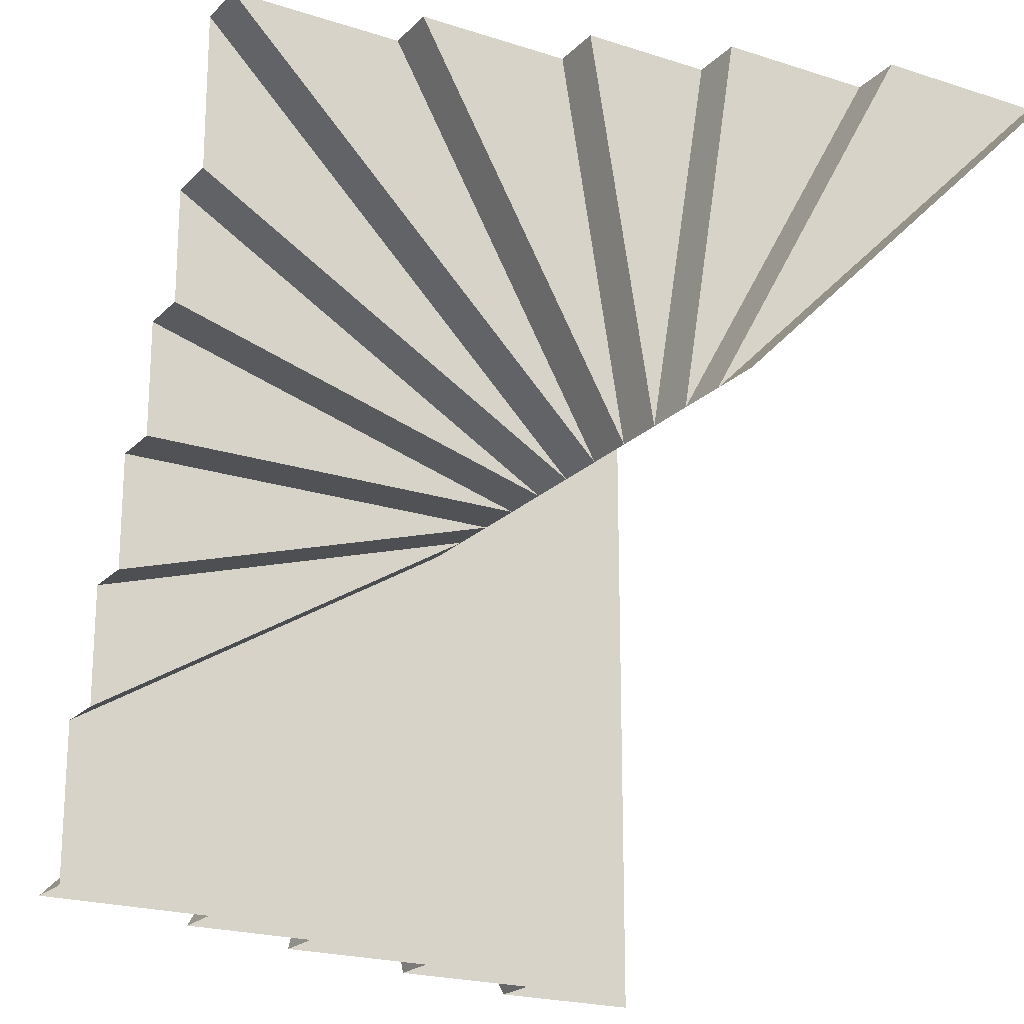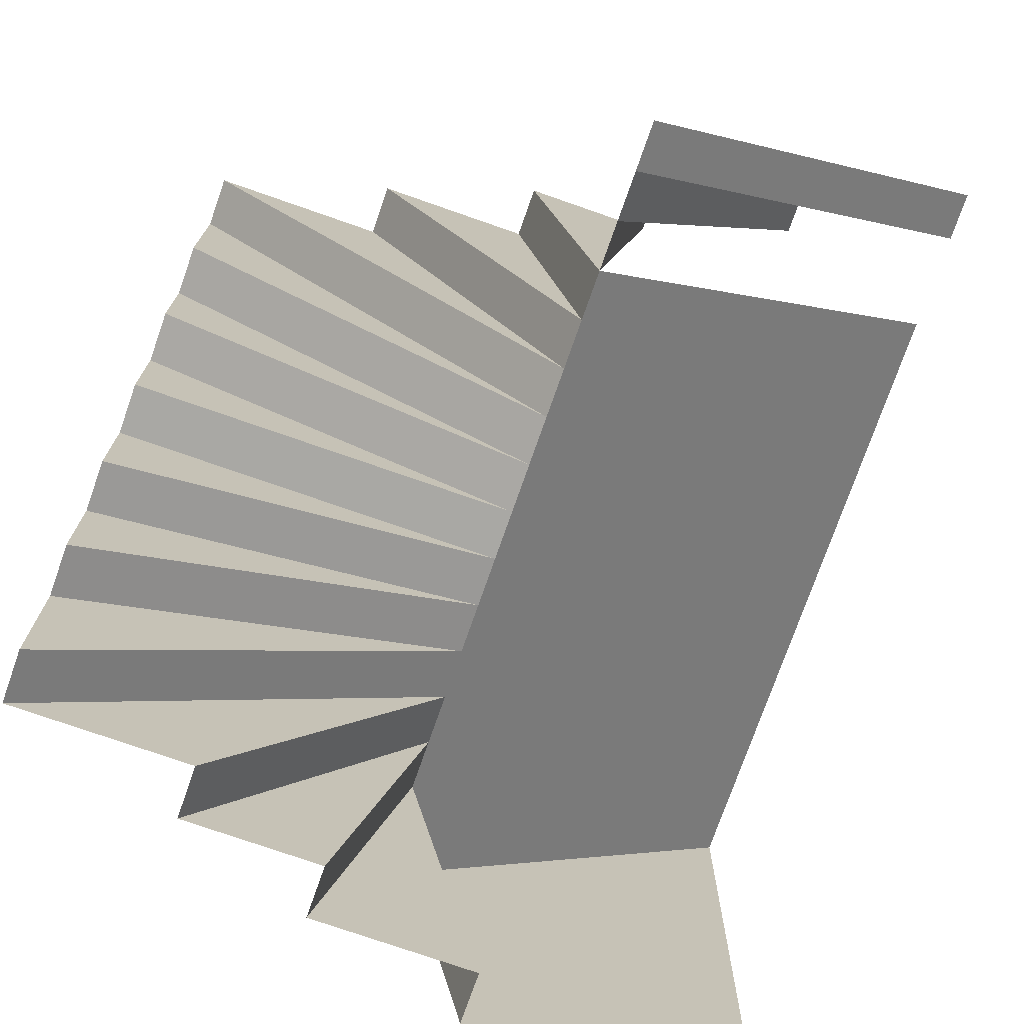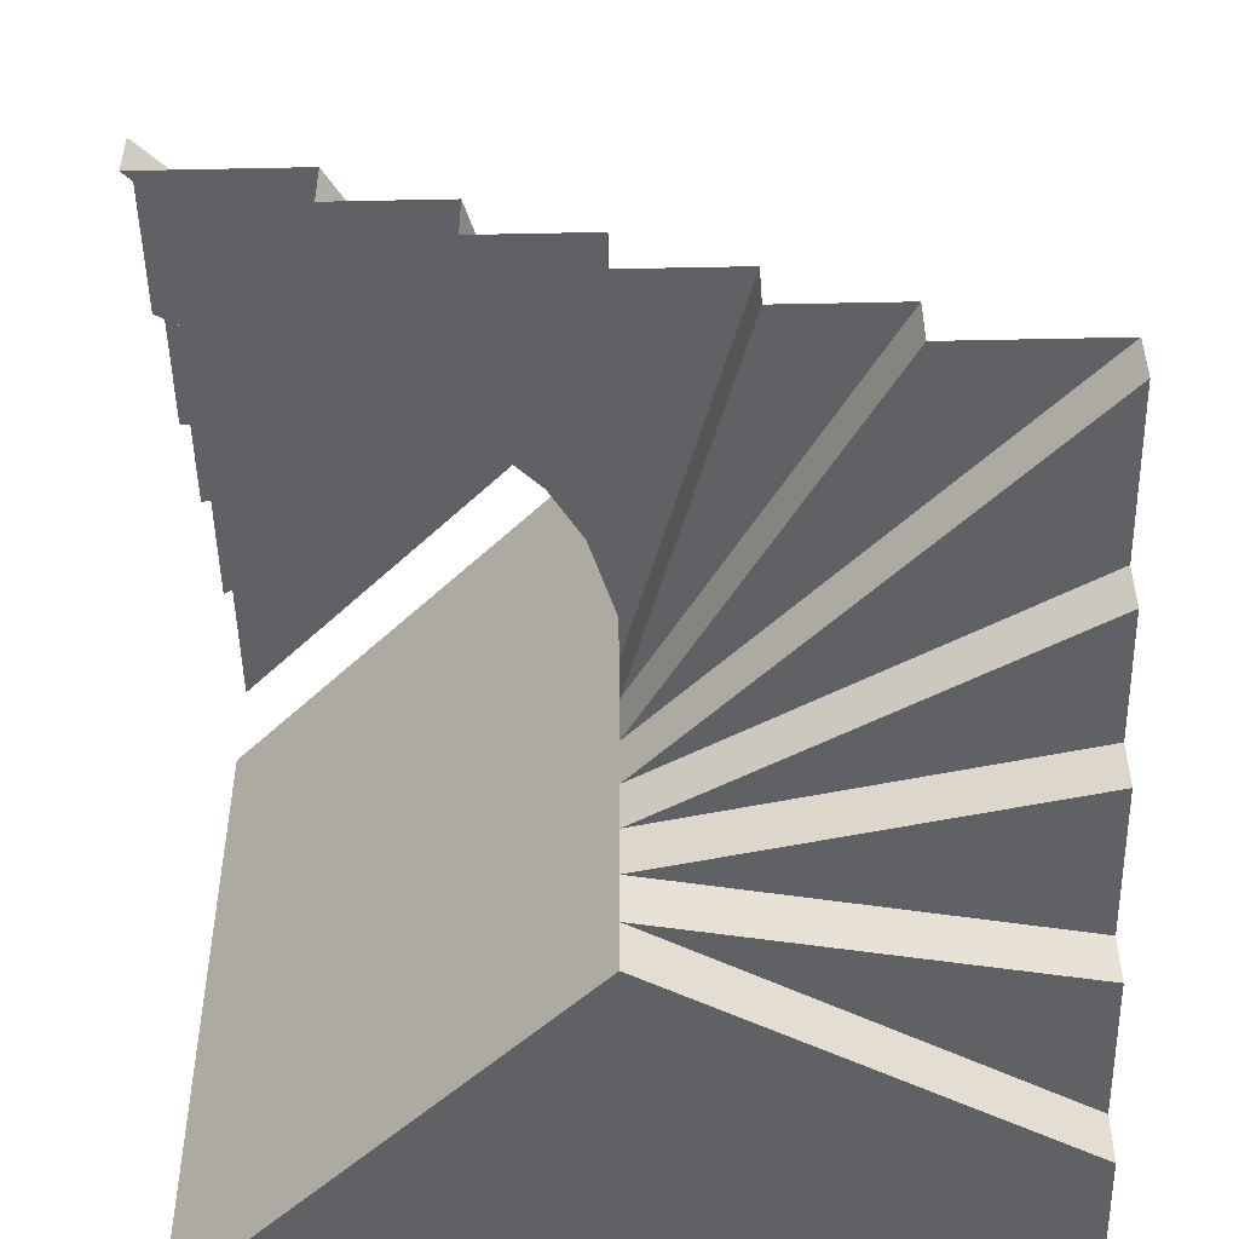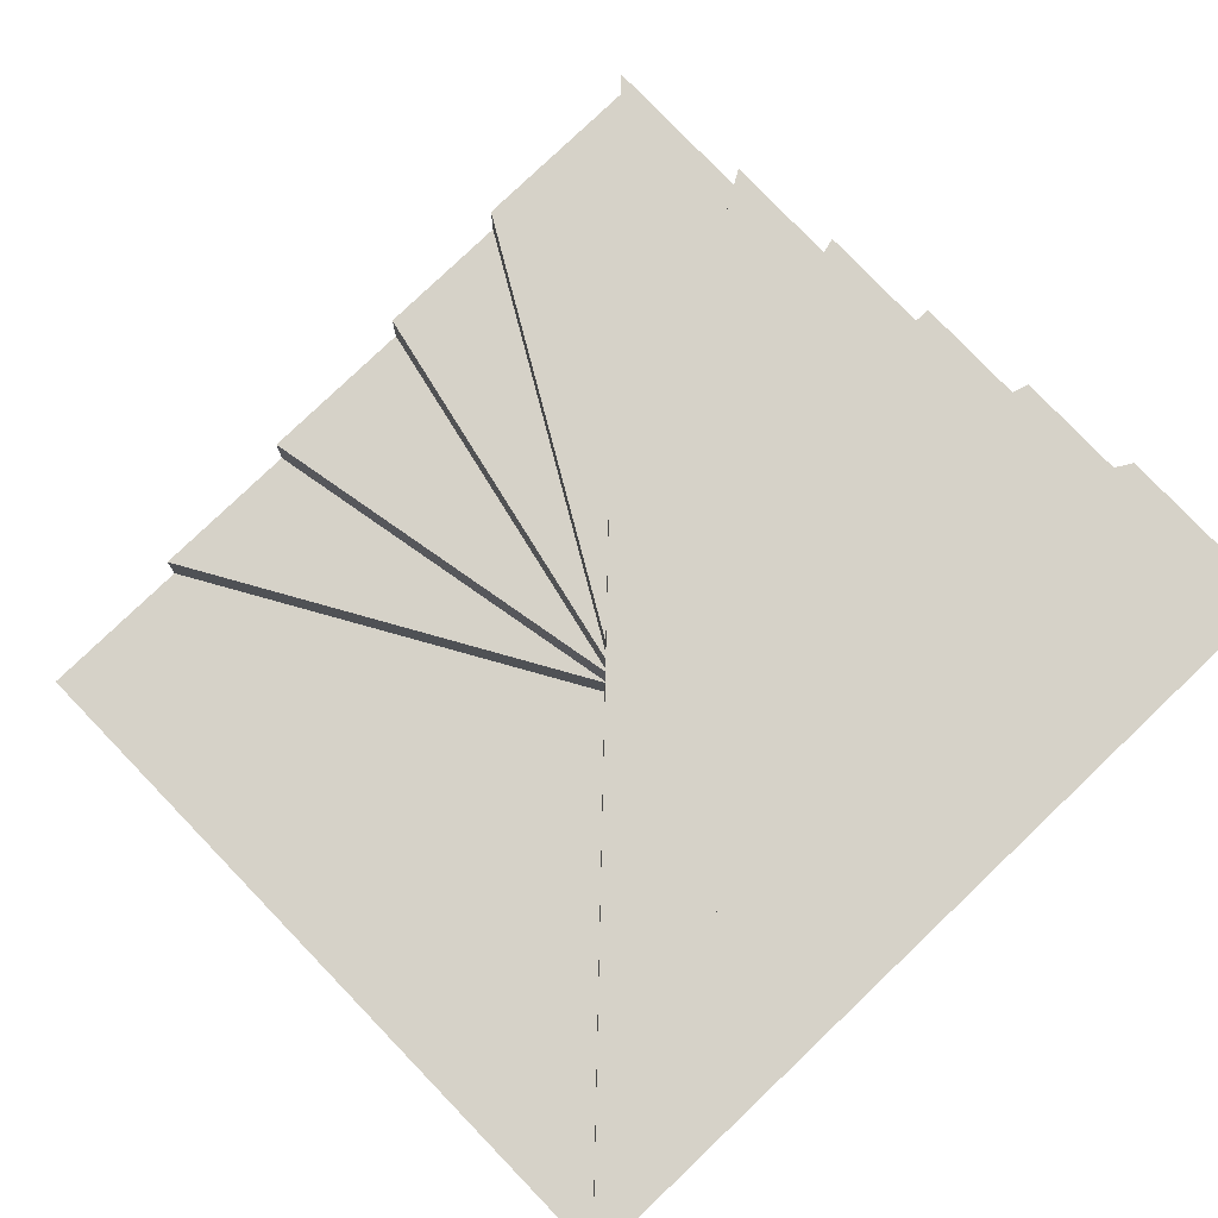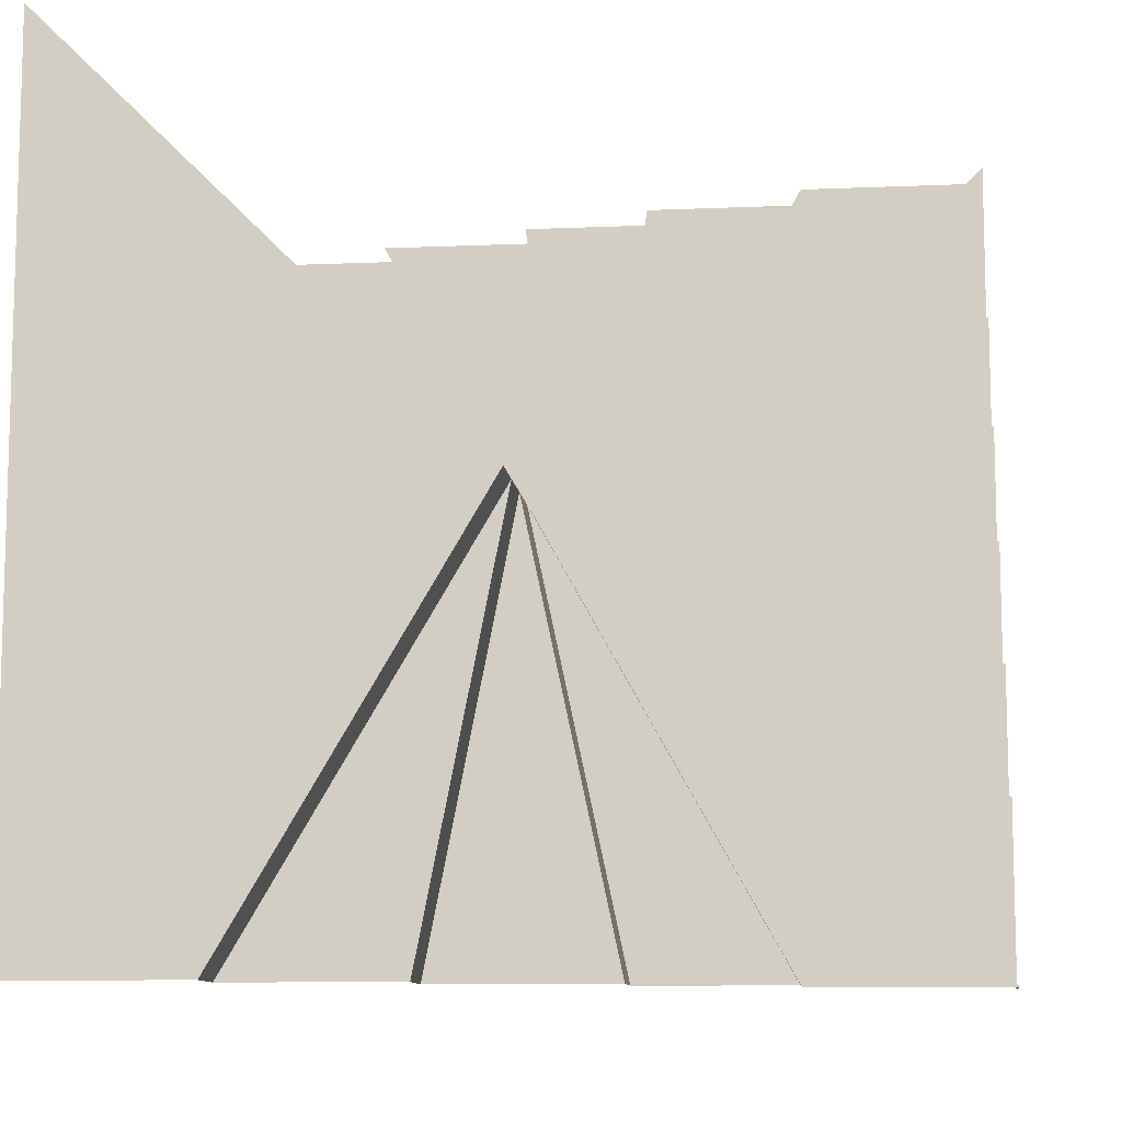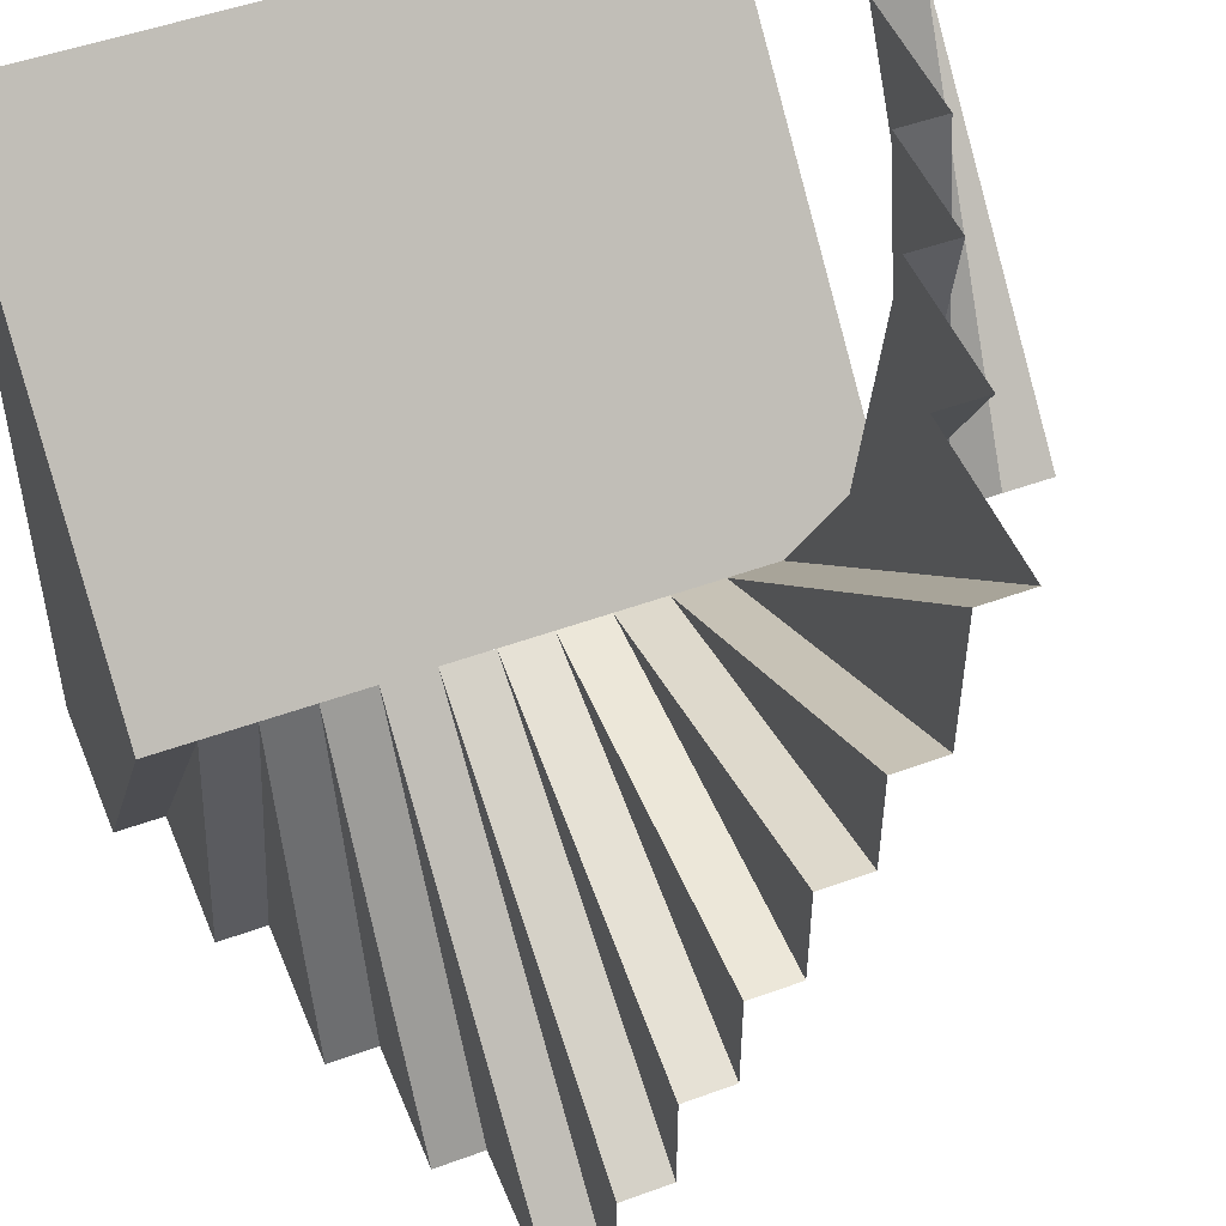
<metadata>
{"format":"obj","ext":"obj","renderer":"f3d","projection":"perspective","resolution":1024,"background":"white","views":[{"elev":-20.8,"azim":149.5,"up":"+Z"},{"elev":-74.9,"azim":160.7,"up":"+Z"},{"elev":-49.9,"azim":91.3,"up":"+Y"},{"elev":78.2,"azim":-43.8,"up":"+Y"},{"elev":-10.4,"azim":6.2,"up":"+Z"},{"elev":49.9,"azim":68.1,"up":"+Z"}]}
</metadata>
<code>
o model56000-node_model56000
v -0.05 6 -1e-06
v -3.101 6 3.05
v -1.75 6 3.05
v -0.05 5.6 -1e-06
v -1.75 5.6 3.05
v -0.55 5.6 3.05
v -0.05 5.2 -1e-06
v -0.55 5.2 3.05
v 0.45 5.2 3.05
v -0.05 4.8 -1e-06
v 0.45 4.8 3.05
v 1.65 4.8 3.05
v -0.05 4.4 -1e-06
v 1.65 4.4 3.05
v 3.002 4.4 3.05
v -0.05 4 -1e-06
v 3.002 4 3.05
v 3.002 4 1.8
v -0.05 3.6 -1e-06
v 3.002 3.6 1.8
v 3.002 3.6 0.9
v -0.05 3.2 -1e-06
v 3.002 3.2 0.9
v 3.002 3.2 -1e-06
v -0.05 2.8 -0
v 3.002 2.8 -1e-06
v 3.002 2.8 -0.9
v -0.05 2.4 -0
v 3.002 2.4 -0.9
v 3.002 2.4 -1.825
v -0.05 2 -0
v 3.002 2 -1.825
v 3.002 2 -3.051
v -0.05 1.6 -0
v 3.002 1.6 -3.051
v 1.65 1.6 -3.051
v -0.05 1.2 -0
v 1.65 1.2 -3.051
v 0.6 1.2 -3.051
v -0.05 0.8 -0
v 0.6 0.8 -3.051
v -0.65 0.8 -3.051
v -0.05 0.4 -0
v -0.65 0.4 -3.051
v -1.85 0.4 -3.051
v -1.85 -0 -3.051
v -3.1 -0 -3.05
v -3.1 0 3.05
v -0.05 0 0
v -0.05 5.6 -1e-06
v -0.05 6 -1e-06
v -1.75 6 3.05
v -1.75 5.6 3.05
v -0.55 5.2 3.05
v -0.05 5.2 -1e-06
v -0.05 5.6 -1e-06
v -0.55 5.6 3.05
v 0.45 4.8 3.05
v -0.05 4.8 -1e-06
v -0.05 5.2 -1e-06
v 0.45 5.2 3.05
v 1.65 4.4 3.05
v -0.05 4.4 -1e-06
v -0.05 4.8 -1e-06
v 1.65 4.8 3.05
v 3.002 4 3.05
v -0.05 4 -1e-06
v -0.05 4.4 -1e-06
v 3.002 4.4 3.05
v 3.002 3.6 1.8
v -0.05 3.6 -1e-06
v -0.05 4 -1e-06
v 3.002 4 1.8
v 3.002 3.2 0.9
v -0.05 3.2 -1e-06
v -0.05 3.6 -1e-06
v 3.002 3.6 0.9
v 3.002 2.8 -1e-06
v -0.05 2.8 -0
v -0.05 3.2 -1e-06
v 3.002 3.2 -1e-06
v 3.002 2.4 -0.9
v -0.05 2.4 -0
v -0.05 2.8 -0
v 3.002 2.8 -0.9
v 3.002 2 -1.825
v -0.05 2 -0
v -0.05 2.4 -0
v 3.002 2.4 -1.825
v 3.002 1.6 -3.051
v -0.05 1.6 -0
v -0.05 2 -0
v 3.002 2 -3.051
v 1.65 1.2 -3.051
v -0.05 1.2 -0
v -0.05 1.6 -0
v 1.65 1.6 -3.051
v 0.6 0.8 -3.051
v -0.05 0.8 -0
v -0.05 1.2 -0
v 0.6 1.2 -3.051
v -0.65 0.4 -3.051
v -0.05 0.4 -0
v -0.05 0.8 -0
v -0.65 0.8 -3.051
v -1.85 -0 -3.051
v -0.05 0 0
v -0.05 0.4 -0
v -1.85 0.4 -3.051
v -3.101 6 3.05
v -0.05 6 -1e-06
v -0.05 6.4 -1e-06
v -3.101 6.4 3.05
v -0.05 0 0
v -3.1 0 3.05
v -3.101 5.2 3.05
v -0.05 5.2 -1e-06
v -1.85 -0 -3.051
f 1 2 3
f 4 5 6
f 7 8 9
f 10 11 12
f 13 14 15
f 16 17 18
f 19 20 21
f 22 23 24
f 25 26 27
f 28 29 30
f 31 32 33
f 34 35 36
f 37 38 39
f 40 41 42
f 43 44 45
f 46 47 48
f 118 48 49
f 50 51 52
f 50 52 53
f 54 55 56
f 54 56 57
f 58 59 60
f 58 60 61
f 62 63 64
f 62 64 65
f 66 67 68
f 66 68 69
f 70 71 72
f 70 72 73
f 74 75 76
f 74 76 77
f 78 79 80
f 78 80 81
f 82 83 84
f 82 84 85
f 86 87 88
f 86 88 89
f 90 91 92
f 90 92 93
f 94 95 96
f 94 96 97
f 98 99 100
f 98 100 101
f 102 103 104
f 102 104 105
f 106 107 108
f 106 108 109
f 110 111 112
f 110 112 113
f 114 115 116
f 114 116 117

</code>
